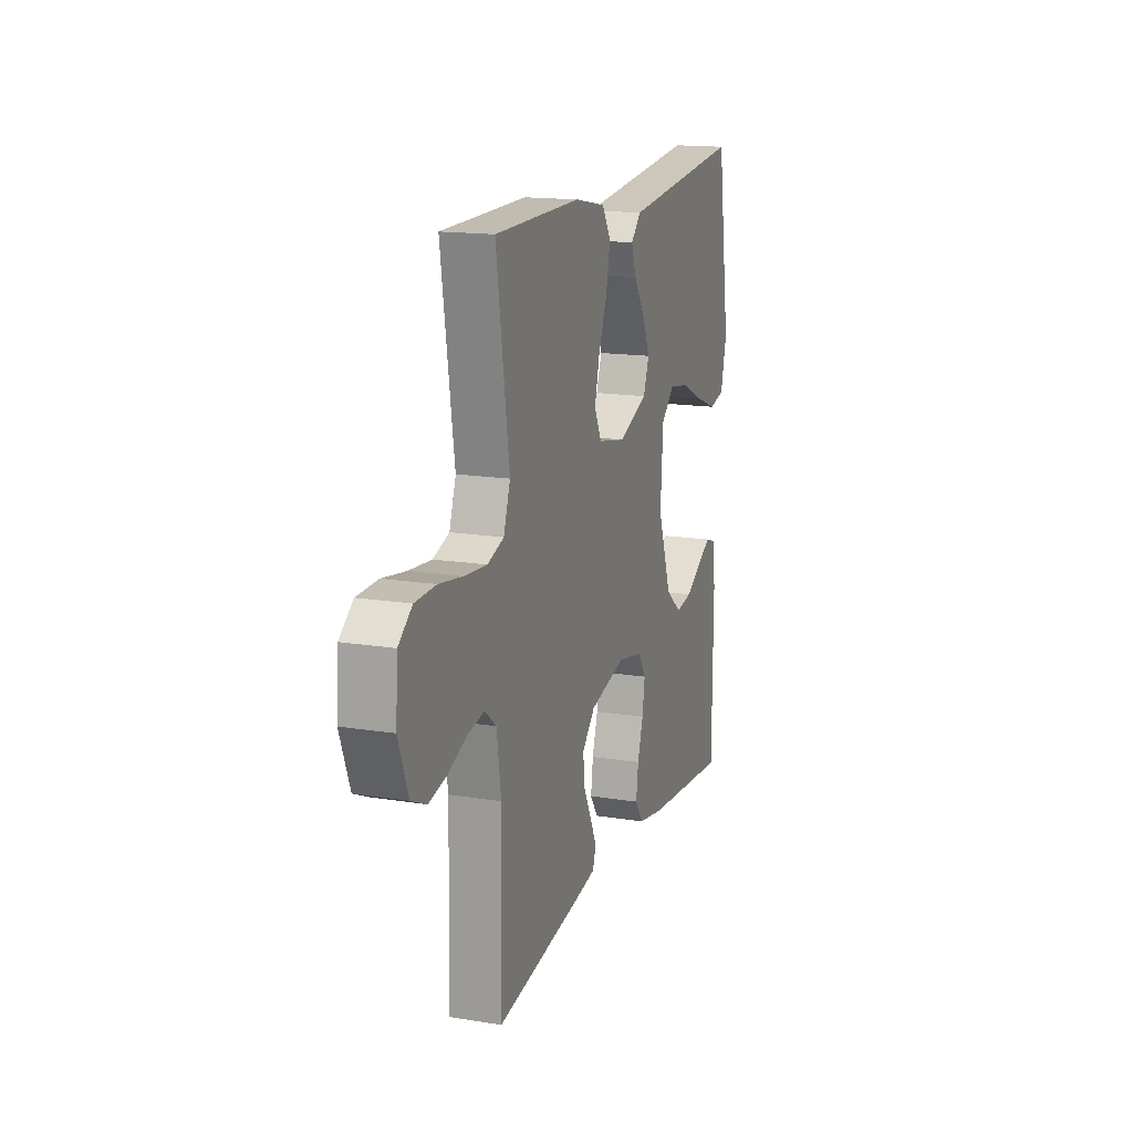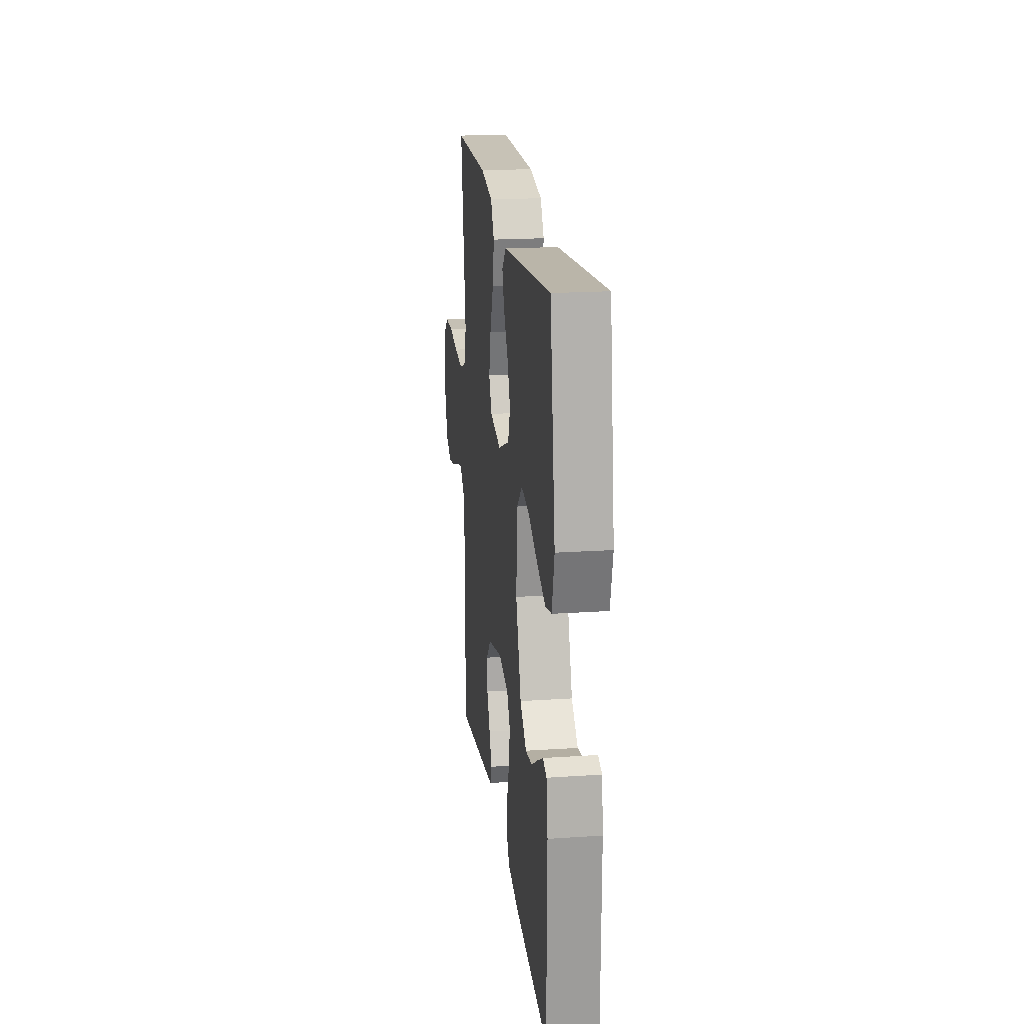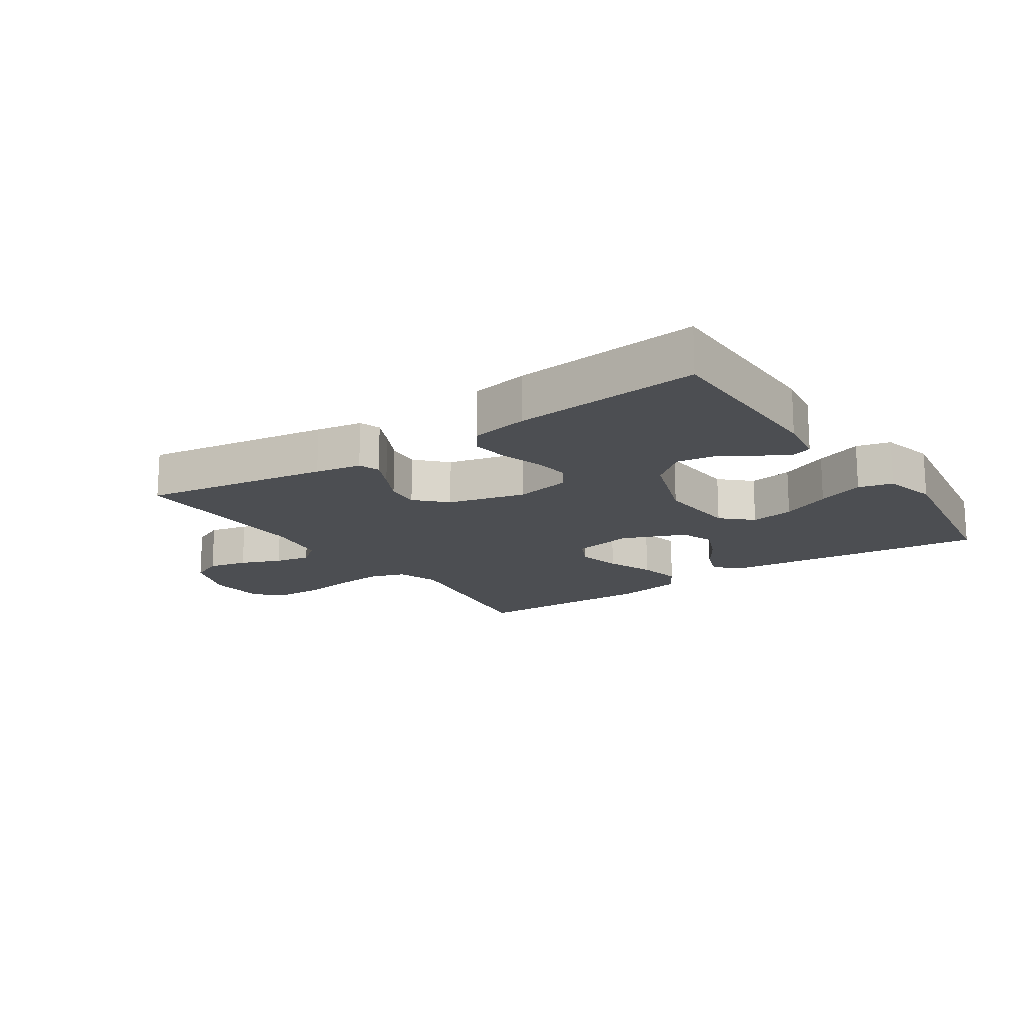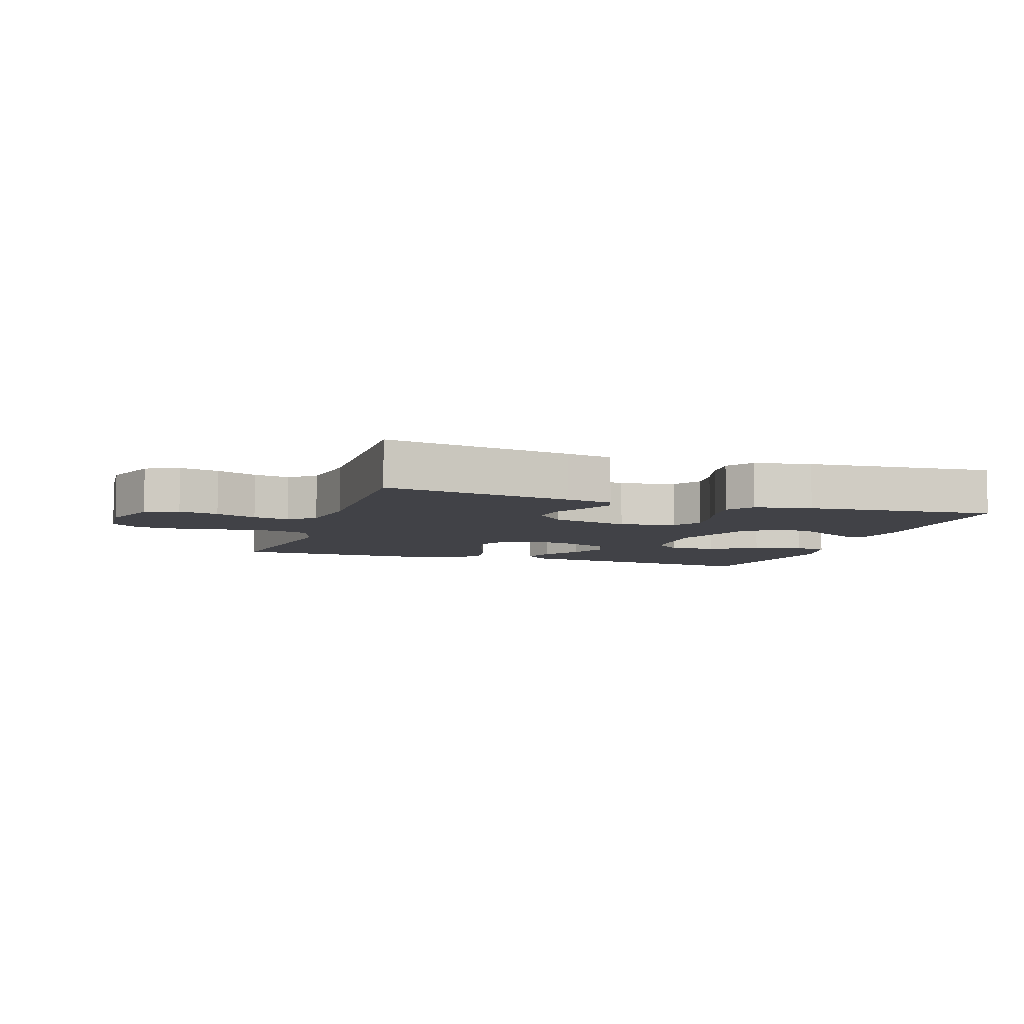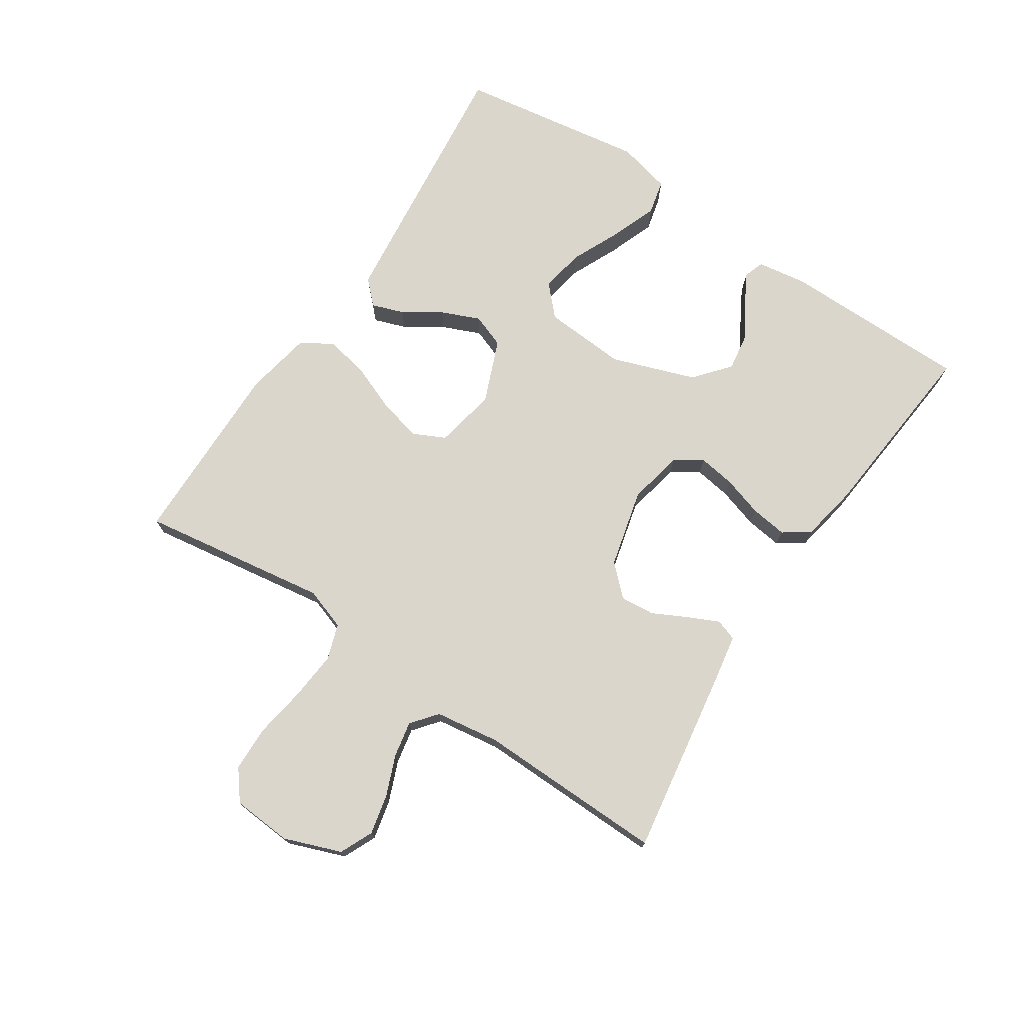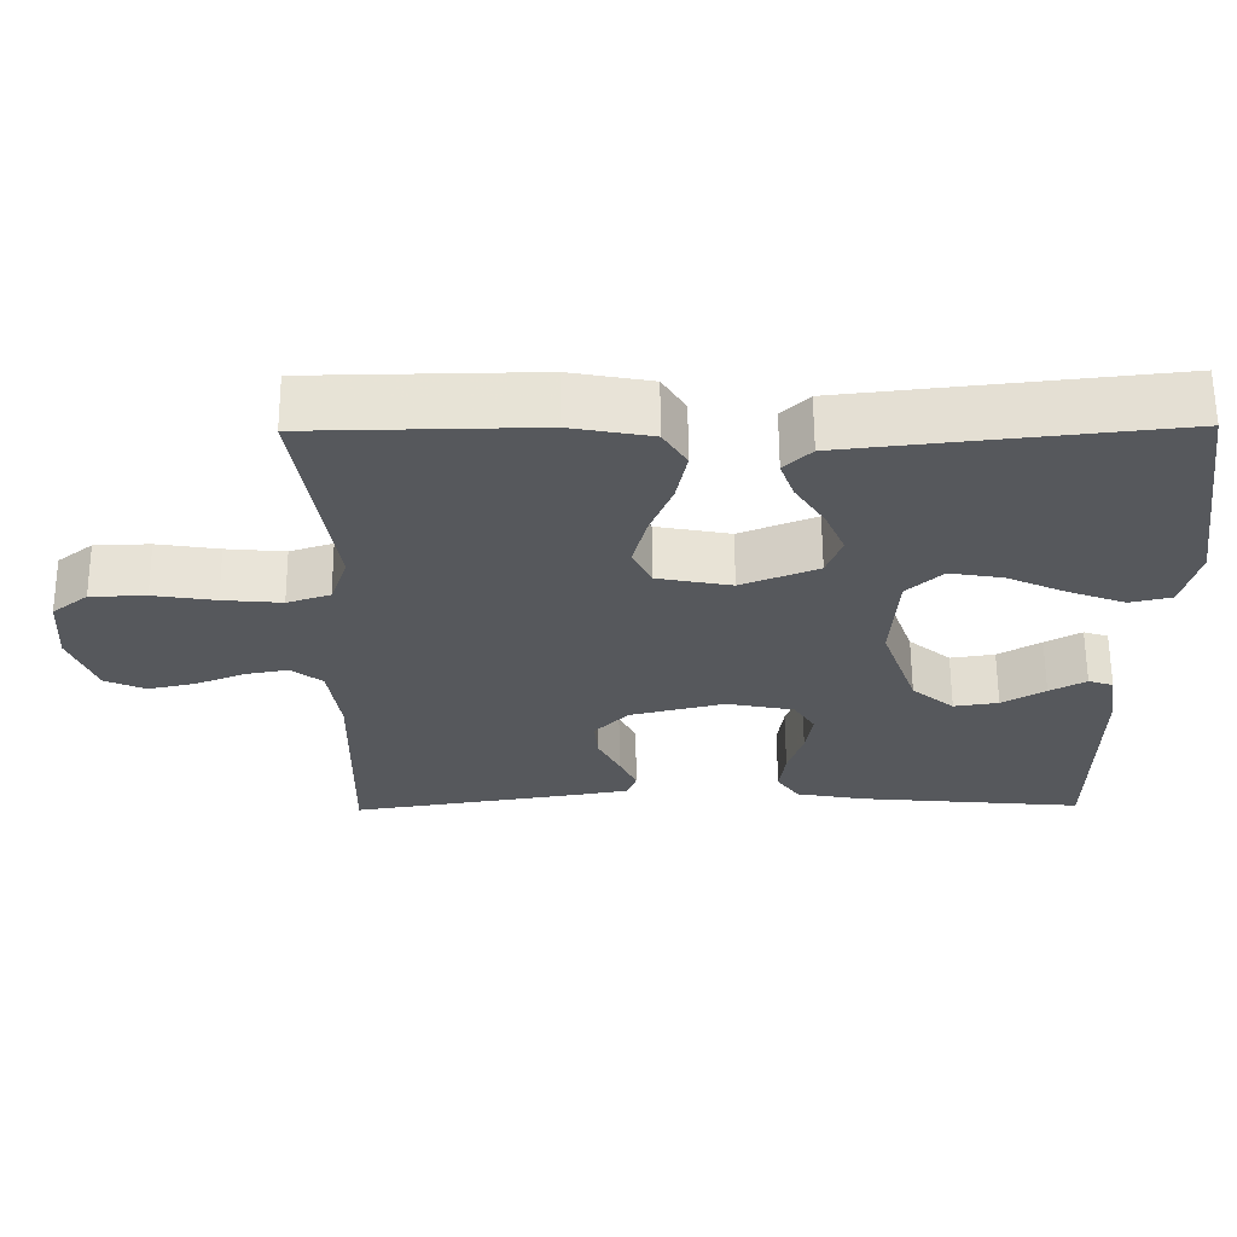
<metadata>
{"format":"obj","ext":"obj","renderer":"f3d","projection":"perspective","resolution":1024,"background":"white","views":[{"elev":15.8,"azim":108.6,"up":"+Z"},{"elev":20.0,"azim":-97.1,"up":"+Z"},{"elev":-16.5,"azim":-145.9,"up":"+Y"},{"elev":-6.8,"azim":161.6,"up":"+Y"},{"elev":73.6,"azim":123.5,"up":"+Y"},{"elev":62.2,"azim":179.6,"up":"+Z"}]}
</metadata>
<code>
v -0.5 0.07 -0.5
v -0.502 0.07 -0.2
v -0.49 0.07 -0.121
v -0.457 0.07 -0.11
v -0.409 0.07 -0.137
v -0.352 0.07 -0.171
v -0.293 0.07 -0.18
v -0.237 0.07 -0.133
v -0.19 0.07 0
v -0.199 0.07 0.133
v -0.246 0.07 0.177
v -0.316 0.07 0.165
v -0.395 0.07 0.129
v -0.47 0.07 0.101
v -0.525 0.07 0.114
v -0.546 0.07 0.2
v -0.5 0.07 0.5
v -0.2 0.07 0.467
v -0.074 0.07 0.453
v -0.038 0.07 0.417
v -0.056 0.07 0.366
v -0.095 0.07 0.306
v -0.121 0.07 0.245
v -0.101 0.07 0.191
v 0 0.07 0.15
v 0.098 0.07 0.169
v 0.123 0.07 0.22
v 0.106 0.07 0.289
v 0.076 0.07 0.364
v 0.062 0.07 0.434
v 0.093 0.07 0.484
v 0.2 0.07 0.504
v 0.5 0.07 0.5
v 0.455 0.07 0.2
v 0.478 0.07 0.133
v 0.535 0.07 0.114
v 0.613 0.07 0.121
v 0.695 0.07 0.134
v 0.768 0.07 0.132
v 0.815 0.07 0.095
v 0.822 0.07 0
v 0.788 0.07 -0.091
v 0.735 0.07 -0.115
v 0.672 0.07 -0.101
v 0.607 0.07 -0.075
v 0.55 0.07 -0.064
v 0.509 0.07 -0.097
v 0.494 0.07 -0.2
v 0.5 0.07 -0.5
v 0.2 0.07 -0.453
v 0.126 0.07 -0.44
v 0.114 0.07 -0.406
v 0.137 0.07 -0.357
v 0.165 0.07 -0.302
v 0.17 0.07 -0.247
v 0.125 0.07 -0.2
v 0 0.07 -0.169
v -0.089 0.07 -0.187
v -0.117 0.07 -0.231
v -0.108 0.07 -0.29
v -0.088 0.07 -0.354
v -0.08 0.07 -0.413
v -0.109 0.07 -0.455
v -0.2 0.07 -0.472
v -0.5 0 -0.5
v -0.502 0 -0.2
v -0.49 0 -0.121
v -0.457 0 -0.11
v -0.409 0 -0.137
v -0.352 0 -0.171
v -0.293 0 -0.18
v -0.237 0 -0.133
v -0.19 0 0
v -0.199 0 0.133
v -0.246 0 0.177
v -0.316 0 0.165
v -0.395 0 0.129
v -0.47 0 0.101
v -0.525 0 0.114
v -0.546 0 0.2
v -0.5 0 0.5
v -0.2 0 0.467
v -0.074 0 0.453
v -0.038 0 0.417
v -0.056 0 0.366
v -0.095 0 0.306
v -0.121 0 0.245
v -0.101 0 0.191
v 0 0 0.15
v 0.098 0 0.169
v 0.123 0 0.22
v 0.106 0 0.289
v 0.076 0 0.364
v 0.062 0 0.434
v 0.093 0 0.484
v 0.2 0 0.504
v 0.5 0 0.5
v 0.455 0 0.2
v 0.478 0 0.133
v 0.535 0 0.114
v 0.613 0 0.121
v 0.695 0 0.134
v 0.768 0 0.132
v 0.815 0 0.095
v 0.822 0 0
v 0.788 0 -0.091
v 0.735 0 -0.115
v 0.672 0 -0.101
v 0.607 0 -0.075
v 0.55 0 -0.064
v 0.509 0 -0.097
v 0.494 0 -0.2
v 0.5 0 -0.5
v 0.2 0 -0.453
v 0.126 0 -0.44
v 0.114 0 -0.406
v 0.137 0 -0.357
v 0.165 0 -0.302
v 0.17 0 -0.247
v 0.125 0 -0.2
v 0 0 -0.169
v -0.089 0 -0.187
v -0.117 0 -0.231
v -0.108 0 -0.29
v -0.088 0 -0.354
v -0.08 0 -0.413
v -0.109 0 -0.455
v -0.2 0 -0.472
f 1 2 3
f 64 1 3
f 63 64 3
f 62 63 3
f 61 62 3
f 60 61 3
f 52 53 54
f 51 52 54
f 50 51 54
f 49 50 54
f 48 49 54
f 47 48 54 55
f 46 47 55 56
f 43 44 45
f 42 43 45
f 41 42 45
f 40 41 45
f 39 40 45
f 38 39 45
f 37 38 45
f 36 37 45 46
f 46 56 57
f 36 46 57
f 35 36 57
f 32 33 34
f 31 32 34
f 30 31 34
f 29 30 34
f 28 29 34
f 27 28 34 35
f 20 21 22
f 19 20 22
f 18 19 22
f 17 18 22
f 16 17 22
f 15 16 22
f 14 15 22
f 13 14 22
f 12 13 22
f 11 12 22 23
f 10 11 23 24
f 3 4 5 6
f 60 3 6
f 59 60 6 7
f 35 57 58
f 26 27 35
f 25 26 35 58
f 25 58 59
f 24 25 59
f 10 24 59
f 9 10 59
f 59 7 8
f 8 9 59
f 67 66 65
f 67 65 128
f 67 128 127
f 67 127 126
f 67 126 125
f 67 125 124
f 118 117 116
f 118 116 115
f 118 115 114
f 118 114 113
f 118 113 112
f 119 118 112 111
f 120 119 111 110
f 109 108 107
f 109 107 106
f 109 106 105
f 109 105 104
f 109 104 103
f 109 103 102
f 109 102 101
f 110 109 101 100
f 121 120 110
f 121 110 100
f 121 100 99
f 98 97 96
f 98 96 95
f 98 95 94
f 98 94 93
f 98 93 92
f 99 98 92 91
f 86 85 84
f 86 84 83
f 86 83 82
f 86 82 81
f 86 81 80
f 86 80 79
f 86 79 78
f 86 78 77
f 86 77 76
f 87 86 76 75
f 88 87 75 74
f 70 69 68 67
f 70 67 124
f 71 70 124 123
f 122 121 99
f 99 91 90
f 122 99 90 89
f 123 122 89
f 123 89 88
f 123 88 74
f 123 74 73
f 72 71 123
f 123 73 72
f 1 65 66 2
f 2 66 67 3
f 3 67 68 4
f 4 68 69 5
f 5 69 70 6
f 6 70 71 7
f 7 71 72 8
f 8 72 73 9
f 9 73 74 10
f 10 74 75 11
f 11 75 76 12
f 12 76 77 13
f 13 77 78 14
f 14 78 79 15
f 15 79 80 16
f 16 80 81 17
f 17 81 82 18
f 18 82 83 19
f 19 83 84 20
f 20 84 85 21
f 21 85 86 22
f 22 86 87 23
f 23 87 88 24
f 24 88 89 25
f 25 89 90 26
f 26 90 91 27
f 27 91 92 28
f 28 92 93 29
f 29 93 94 30
f 30 94 95 31
f 31 95 96 32
f 32 96 97 33
f 33 97 98 34
f 34 98 99 35
f 35 99 100 36
f 36 100 101 37
f 37 101 102 38
f 38 102 103 39
f 39 103 104 40
f 40 104 105 41
f 41 105 106 42
f 42 106 107 43
f 43 107 108 44
f 44 108 109 45
f 45 109 110 46
f 46 110 111 47
f 47 111 112 48
f 48 112 113 49
f 49 113 114 50
f 50 114 115 51
f 51 115 116 52
f 52 116 117 53
f 53 117 118 54
f 54 118 119 55
f 55 119 120 56
f 56 120 121 57
f 57 121 122 58
f 58 122 123 59
f 59 123 124 60
f 60 124 125 61
f 61 125 126 62
f 62 126 127 63
f 63 127 128 64
f 64 128 65 1

</code>
